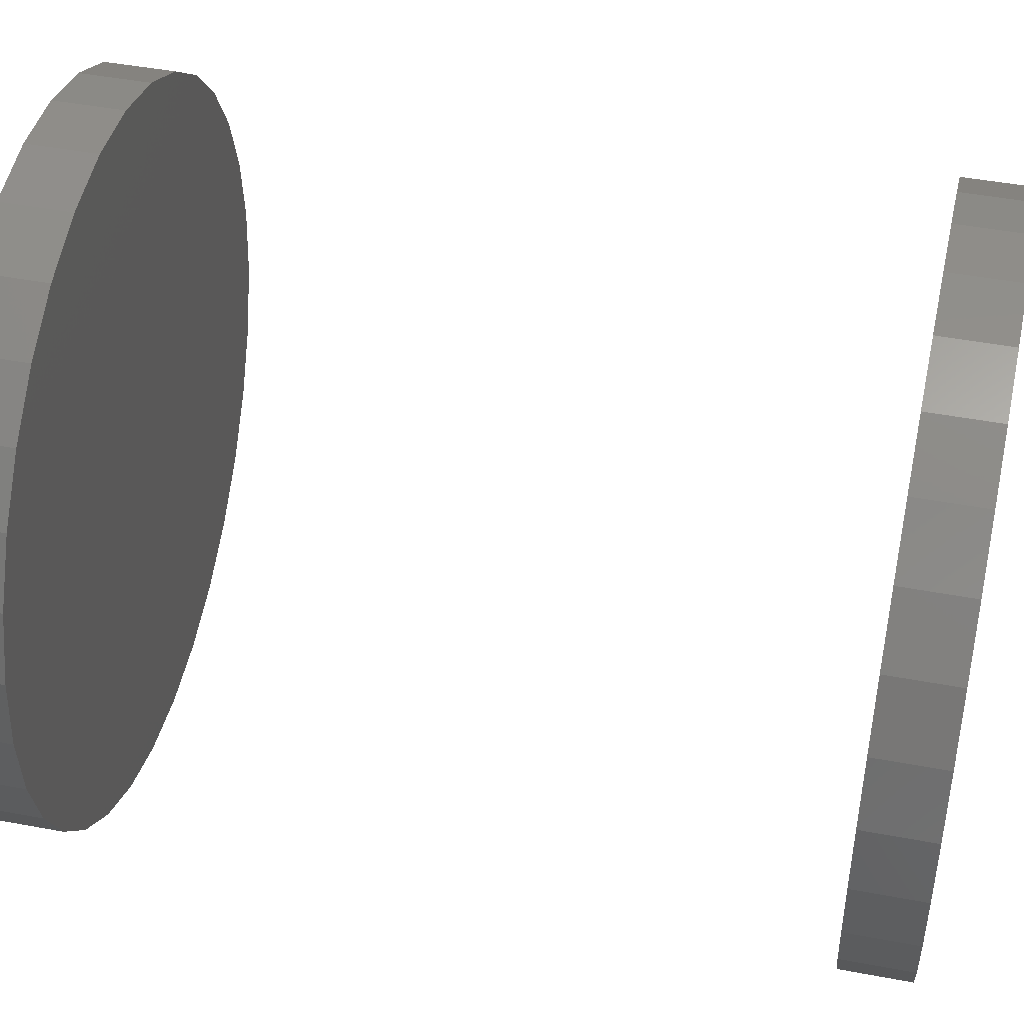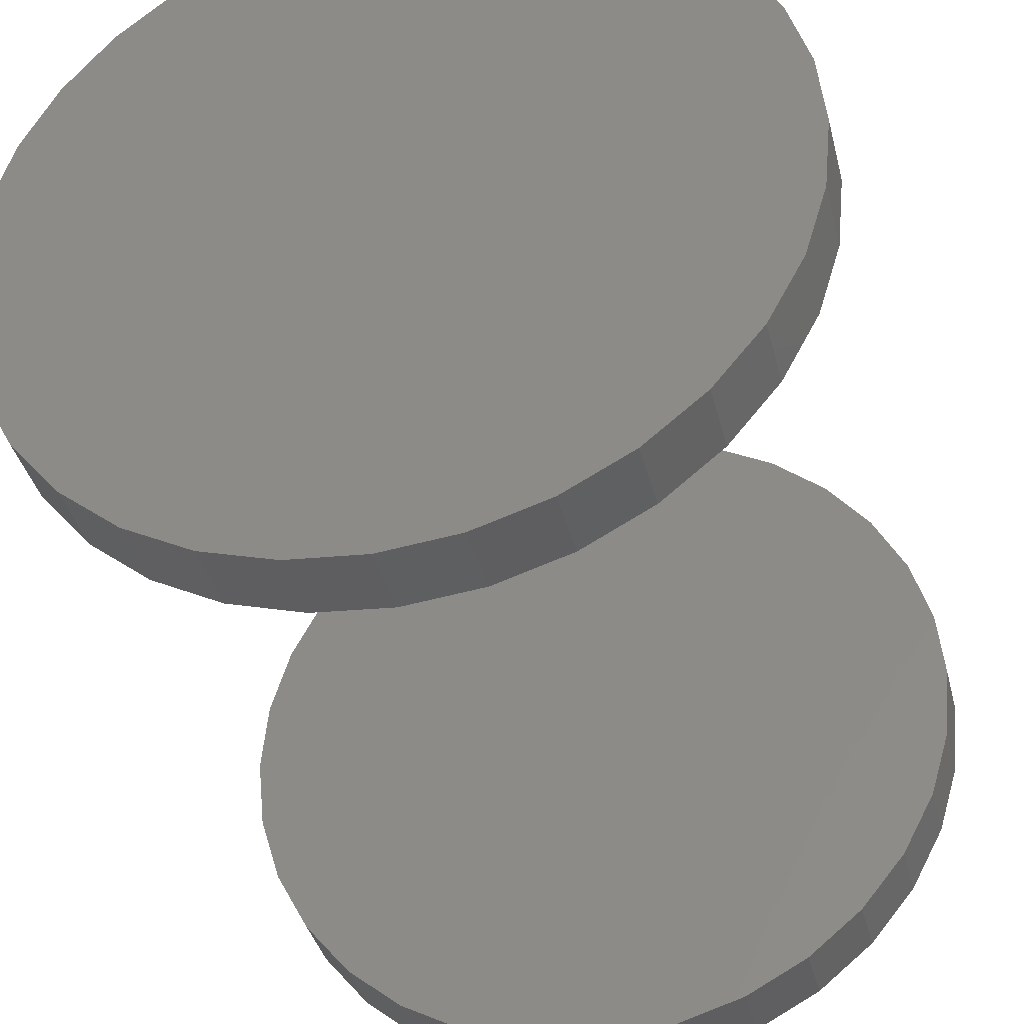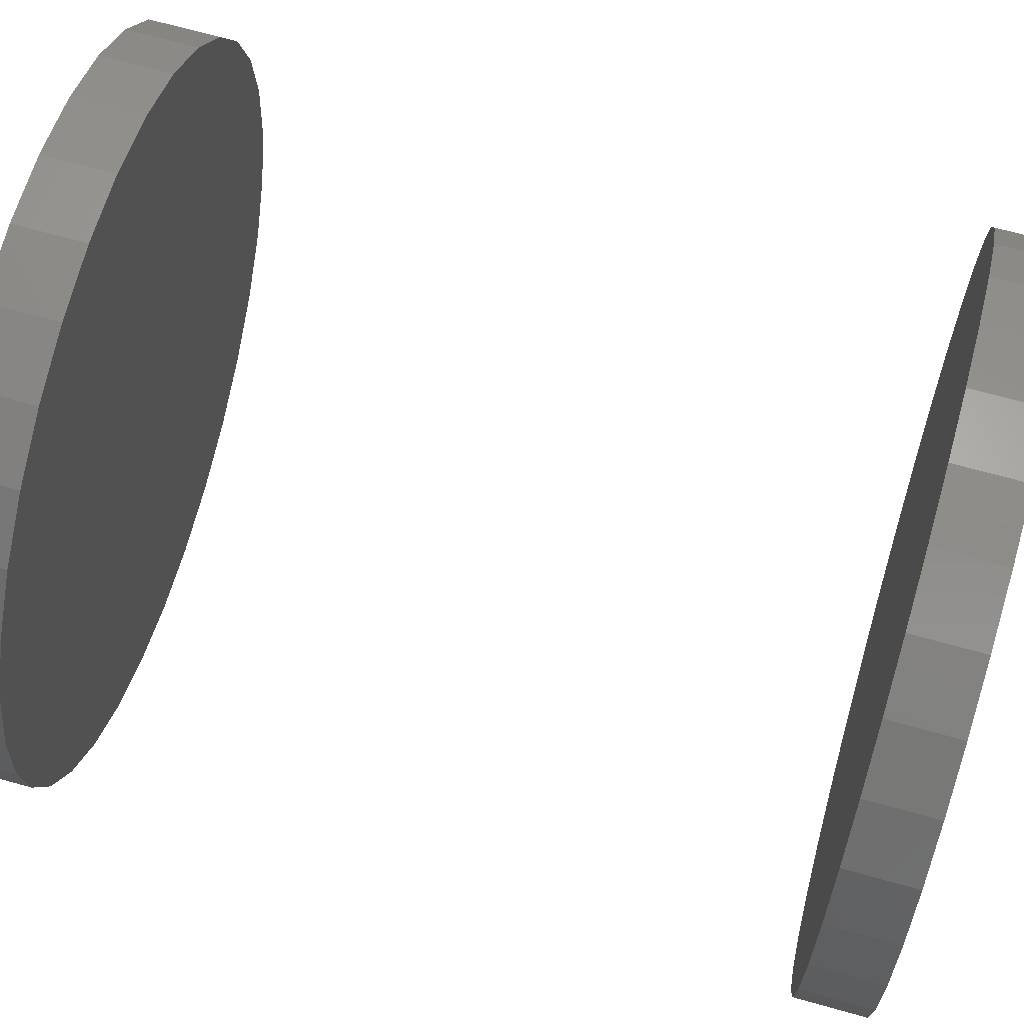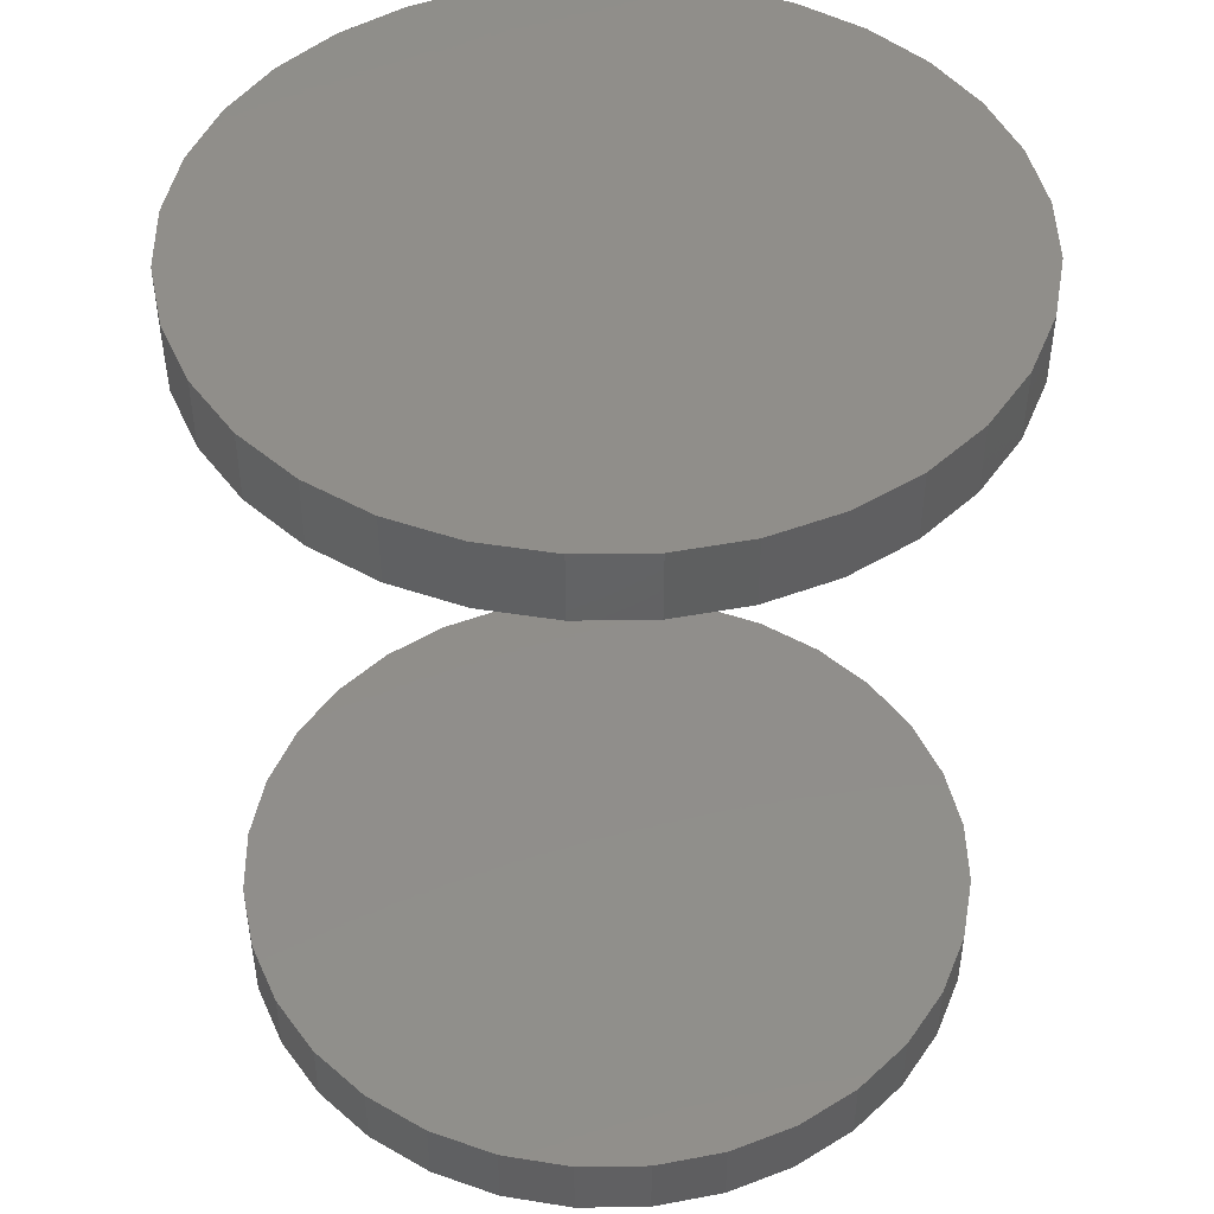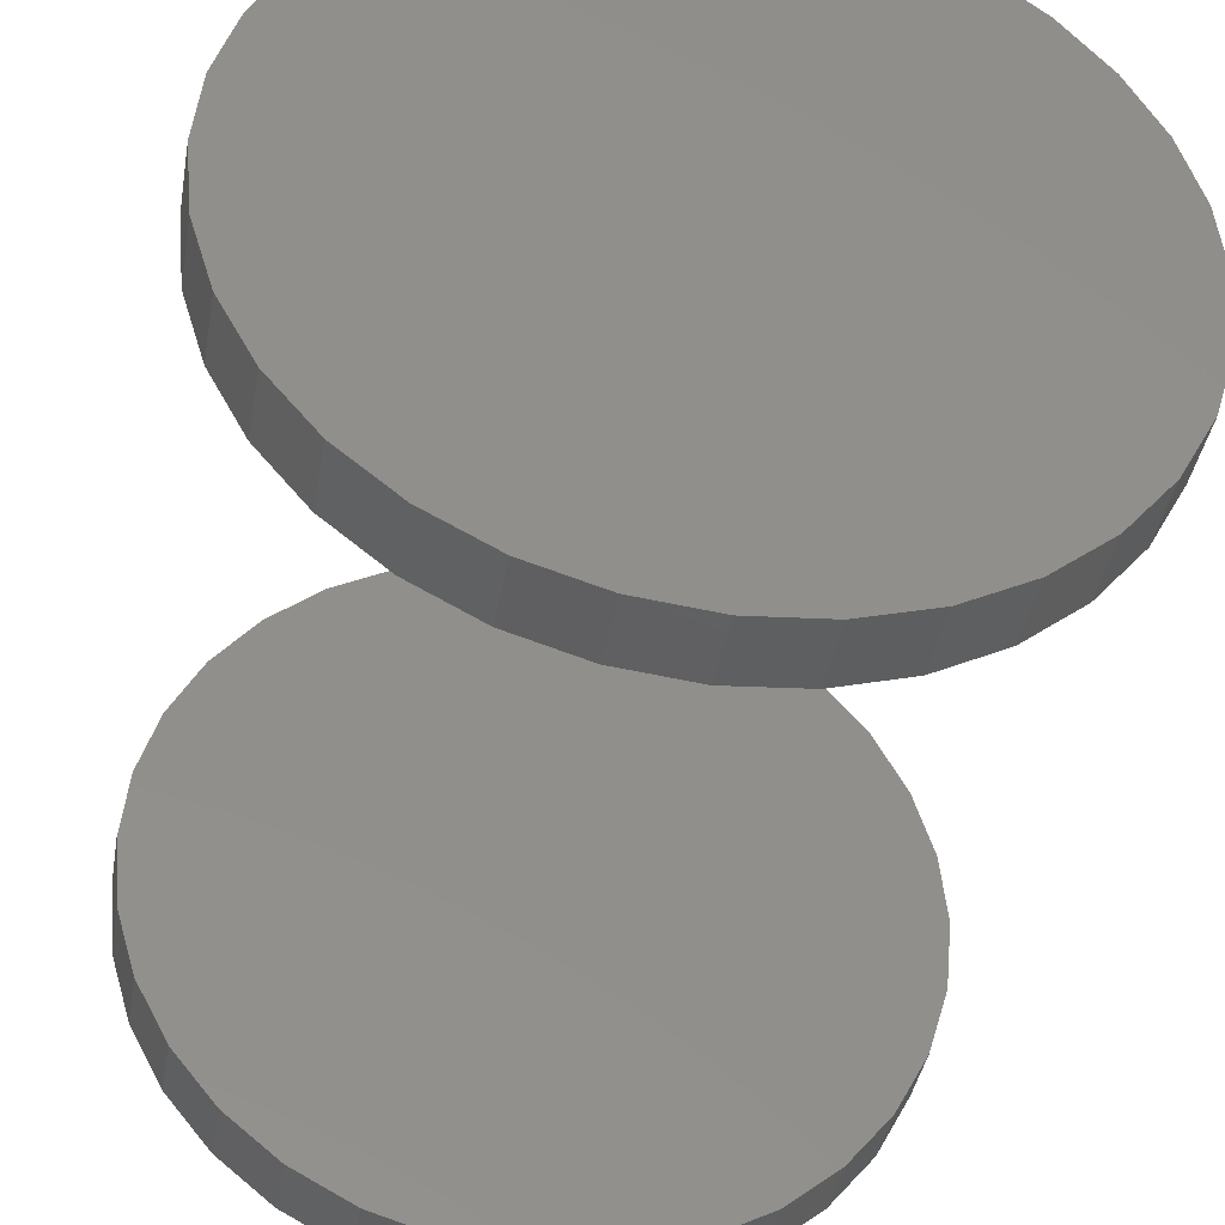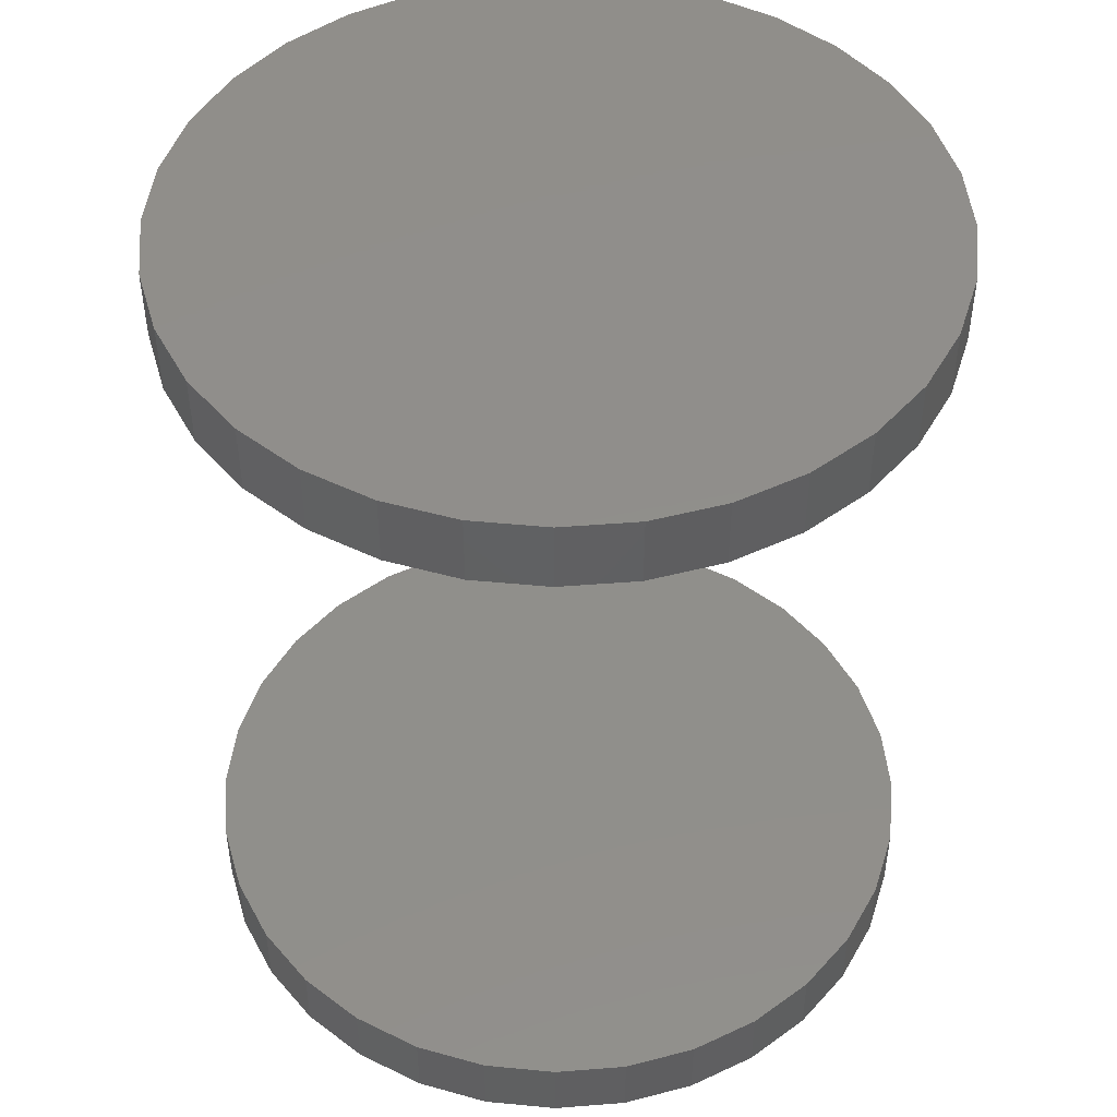
<metadata>
{"format":"stl","ext":"stl","renderer":"f3d","projection":"perspective","resolution":1024,"background":"white","views":[{"elev":46.1,"azim":102.2,"up":"+Y"},{"elev":-37.8,"azim":13.8,"up":"+Y"},{"elev":69.0,"azim":105.6,"up":"+Y"},{"elev":46.1,"azim":106.0,"up":"+Z"},{"elev":-40.4,"azim":-9.9,"up":"+Y"},{"elev":47.4,"azim":-168.2,"up":"+Z"}]}
</metadata>
<code>
# stl→obj: 128 verts, 248 faces
v 0.5165 -0.003289 0.1719
v 0.5165 -0.003289 0.1875
v 0.5181 0.01279 0.1719
v 0.5181 0.01279 0.1875
v 0.5228 0.02824 0.1719
v 0.5228 0.02824 0.1875
v 0.5304 0.04249 0.1719
v 0.5304 0.04249 0.1875
v 0.5407 0.05498 0.1719
v 0.5407 0.05498 0.1875
v 0.5532 0.06522 0.1719
v 0.5532 0.06522 0.1875
v 0.5674 0.07284 0.1719
v 0.5674 0.07284 0.1875
v 0.5829 0.07753 0.1719
v 0.5829 0.07753 0.1875
v 0.5989 0.07911 0.1719
v 0.5989 0.07911 0.1875
v 0.615 0.07753 0.1719
v 0.615 0.07753 0.1875
v 0.6305 0.07284 0.1719
v 0.6305 0.07284 0.1875
v 0.6447 0.06522 0.1719
v 0.6447 0.06522 0.1875
v 0.6572 0.05498 0.1719
v 0.6572 0.05498 0.1875
v 0.6674 0.04249 0.1719
v 0.6674 0.04249 0.1875
v 0.6751 0.02824 0.1719
v 0.6751 0.02824 0.1875
v 0.6797 0.01279 0.1719
v 0.6797 0.01279 0.1875
v 0.6813 -0.003289 0.1719
v 0.6813 -0.003289 0.1875
v 0.5165 -0.003289 -0.007812
v 0.5165 -0.003289 0.007812
v 0.5181 0.01279 -0.007812
v 0.5181 0.01279 0.007812
v 0.5228 0.02824 -0.007812
v 0.5228 0.02824 0.007812
v 0.5304 0.04249 -0.007812
v 0.5304 0.04249 0.007812
v 0.5407 0.05498 -0.007812
v 0.5407 0.05498 0.007812
v 0.5532 0.06522 -0.007812
v 0.5532 0.06522 0.007812
v 0.5674 0.07284 -0.007812
v 0.5674 0.07284 0.007812
v 0.5829 0.07753 -0.007812
v 0.5829 0.07753 0.007812
v 0.5989 0.07911 -0.007812
v 0.5989 0.07911 0.007812
v 0.615 0.07753 -0.007812
v 0.615 0.07753 0.007812
v 0.6305 0.07284 -0.007812
v 0.6305 0.07284 0.007812
v 0.6447 0.06522 -0.007812
v 0.6447 0.06522 0.007812
v 0.6572 0.05498 -0.007812
v 0.6572 0.05498 0.007812
v 0.6674 0.04249 -0.007812
v 0.6674 0.04249 0.007812
v 0.6751 0.02824 -0.007812
v 0.6751 0.02824 0.007812
v 0.6797 0.01279 -0.007812
v 0.6797 0.01279 0.007812
v 0.6813 -0.003289 -0.007812
v 0.6813 -0.003289 0.007812
v 0.6797 -0.01937 0.1719
v 0.6797 -0.01937 0.1875
v 0.6751 -0.03482 0.1719
v 0.6751 -0.03482 0.1875
v 0.6674 -0.04907 0.1719
v 0.6674 -0.04907 0.1875
v 0.6572 -0.06156 0.1719
v 0.6572 -0.06156 0.1875
v 0.6447 -0.0718 0.1719
v 0.6447 -0.0718 0.1875
v 0.6305 -0.07942 0.1719
v 0.6305 -0.07942 0.1875
v 0.615 -0.08411 0.1719
v 0.615 -0.08411 0.1875
v 0.5989 -0.08569 0.1719
v 0.5989 -0.08569 0.1875
v 0.5829 -0.08411 0.1719
v 0.5829 -0.08411 0.1875
v 0.5674 -0.07942 0.1719
v 0.5674 -0.07942 0.1875
v 0.5532 -0.0718 0.1719
v 0.5532 -0.0718 0.1875
v 0.5407 -0.06156 0.1719
v 0.5407 -0.06156 0.1875
v 0.5304 -0.04907 0.1719
v 0.5304 -0.04907 0.1875
v 0.5228 -0.03482 0.1719
v 0.5228 -0.03482 0.1875
v 0.5181 -0.01937 0.1719
v 0.5181 -0.01937 0.1875
v 0.6797 -0.01937 -0.007812
v 0.6797 -0.01937 0.007812
v 0.6751 -0.03482 -0.007812
v 0.6751 -0.03482 0.007812
v 0.6674 -0.04907 -0.007812
v 0.6674 -0.04907 0.007812
v 0.6572 -0.06156 -0.007812
v 0.6572 -0.06156 0.007812
v 0.6447 -0.0718 -0.007812
v 0.6447 -0.0718 0.007812
v 0.6305 -0.07942 -0.007812
v 0.6305 -0.07942 0.007812
v 0.615 -0.08411 -0.007812
v 0.615 -0.08411 0.007812
v 0.5989 -0.08569 -0.007812
v 0.5989 -0.08569 0.007812
v 0.5829 -0.08411 -0.007812
v 0.5829 -0.08411 0.007812
v 0.5674 -0.07942 -0.007812
v 0.5674 -0.07942 0.007812
v 0.5532 -0.0718 -0.007812
v 0.5532 -0.0718 0.007812
v 0.5407 -0.06156 -0.007812
v 0.5407 -0.06156 0.007812
v 0.5304 -0.04907 -0.007812
v 0.5304 -0.04907 0.007812
v 0.5228 -0.03482 -0.007812
v 0.5228 -0.03482 0.007812
v 0.5181 -0.01937 -0.007812
v 0.5181 -0.01937 0.007812
f 1 2 3
f 3 2 4
f 3 4 5
f 5 4 6
f 5 6 7
f 7 6 8
f 7 8 9
f 9 8 10
f 9 10 11
f 11 10 12
f 11 12 13
f 13 12 14
f 13 14 15
f 15 14 16
f 15 16 17
f 17 16 18
f 17 18 19
f 19 18 20
f 19 20 21
f 21 20 22
f 21 22 23
f 23 22 24
f 23 24 25
f 25 24 26
f 25 26 27
f 27 26 28
f 27 28 29
f 29 28 30
f 29 30 31
f 31 30 32
f 31 32 33
f 33 32 34
f 35 36 37
f 37 36 38
f 37 38 39
f 39 38 40
f 39 40 41
f 41 40 42
f 41 42 43
f 43 42 44
f 43 44 45
f 45 44 46
f 45 46 47
f 47 46 48
f 47 48 49
f 49 48 50
f 49 50 51
f 51 50 52
f 51 52 53
f 53 52 54
f 53 54 55
f 55 54 56
f 55 56 57
f 57 56 58
f 57 58 59
f 59 58 60
f 59 60 61
f 61 60 62
f 61 62 63
f 63 62 64
f 63 64 65
f 65 64 66
f 65 66 67
f 67 66 68
f 33 34 69
f 69 34 70
f 69 70 71
f 71 70 72
f 71 72 73
f 73 72 74
f 73 74 75
f 75 74 76
f 75 76 77
f 77 76 78
f 77 78 79
f 79 78 80
f 79 80 81
f 81 80 82
f 81 82 83
f 83 82 84
f 83 84 85
f 85 84 86
f 85 86 87
f 87 86 88
f 87 88 89
f 89 88 90
f 89 90 91
f 91 90 92
f 91 92 93
f 93 92 94
f 93 94 95
f 95 94 96
f 95 96 97
f 97 96 98
f 97 98 1
f 1 98 2
f 67 68 99
f 99 68 100
f 99 100 101
f 101 100 102
f 101 102 103
f 103 102 104
f 103 104 105
f 105 104 106
f 105 106 107
f 107 106 108
f 107 108 109
f 109 108 110
f 109 110 111
f 111 110 112
f 111 112 113
f 113 112 114
f 113 114 115
f 115 114 116
f 115 116 117
f 117 116 118
f 117 118 119
f 119 118 120
f 119 120 121
f 121 120 122
f 121 122 123
f 123 122 124
f 123 124 125
f 125 124 126
f 125 126 127
f 127 126 128
f 127 128 35
f 35 128 36
f 50 54 52
f 54 50 48
f 54 48 56
f 56 48 46
f 56 46 58
f 58 46 44
f 58 44 60
f 106 120 108
f 108 120 118
f 108 118 110
f 110 118 116
f 110 116 112
f 112 116 114
f 60 44 62
f 62 44 42
f 62 42 64
f 64 42 40
f 64 40 66
f 66 40 38
f 66 38 68
f 68 38 36
f 68 36 100
f 100 36 128
f 100 128 102
f 102 128 126
f 102 126 104
f 104 126 124
f 104 124 106
f 106 124 122
f 106 122 120
f 17 19 15
f 13 15 19
f 21 13 19
f 11 13 21
f 23 11 21
f 9 11 23
f 25 9 23
f 77 89 75
f 87 89 77
f 79 87 77
f 85 87 79
f 81 85 79
f 83 85 81
f 89 91 75
f 75 91 93
f 75 93 73
f 73 93 95
f 73 95 71
f 71 95 97
f 71 97 69
f 69 97 1
f 69 1 33
f 33 1 3
f 33 3 31
f 31 3 5
f 31 5 29
f 29 5 7
f 29 7 27
f 27 7 9
f 27 9 25
f 51 53 49
f 47 49 53
f 55 47 53
f 45 47 55
f 57 45 55
f 43 45 57
f 59 43 57
f 107 119 105
f 117 119 107
f 109 117 107
f 115 117 109
f 111 115 109
f 113 115 111
f 119 121 105
f 105 121 123
f 105 123 103
f 103 123 125
f 103 125 101
f 101 125 127
f 101 127 99
f 99 127 35
f 99 35 67
f 67 35 37
f 67 37 65
f 65 37 39
f 65 39 63
f 63 39 41
f 63 41 61
f 61 41 43
f 61 43 59
f 16 20 18
f 20 16 14
f 20 14 22
f 22 14 12
f 22 12 24
f 24 12 10
f 24 10 26
f 76 90 78
f 78 90 88
f 78 88 80
f 80 88 86
f 80 86 82
f 82 86 84
f 26 10 28
f 28 10 8
f 28 8 30
f 30 8 6
f 30 6 32
f 32 6 4
f 32 4 34
f 34 4 2
f 34 2 70
f 70 2 98
f 70 98 72
f 72 98 96
f 72 96 74
f 74 96 94
f 74 94 76
f 76 94 92
f 76 92 90

</code>
